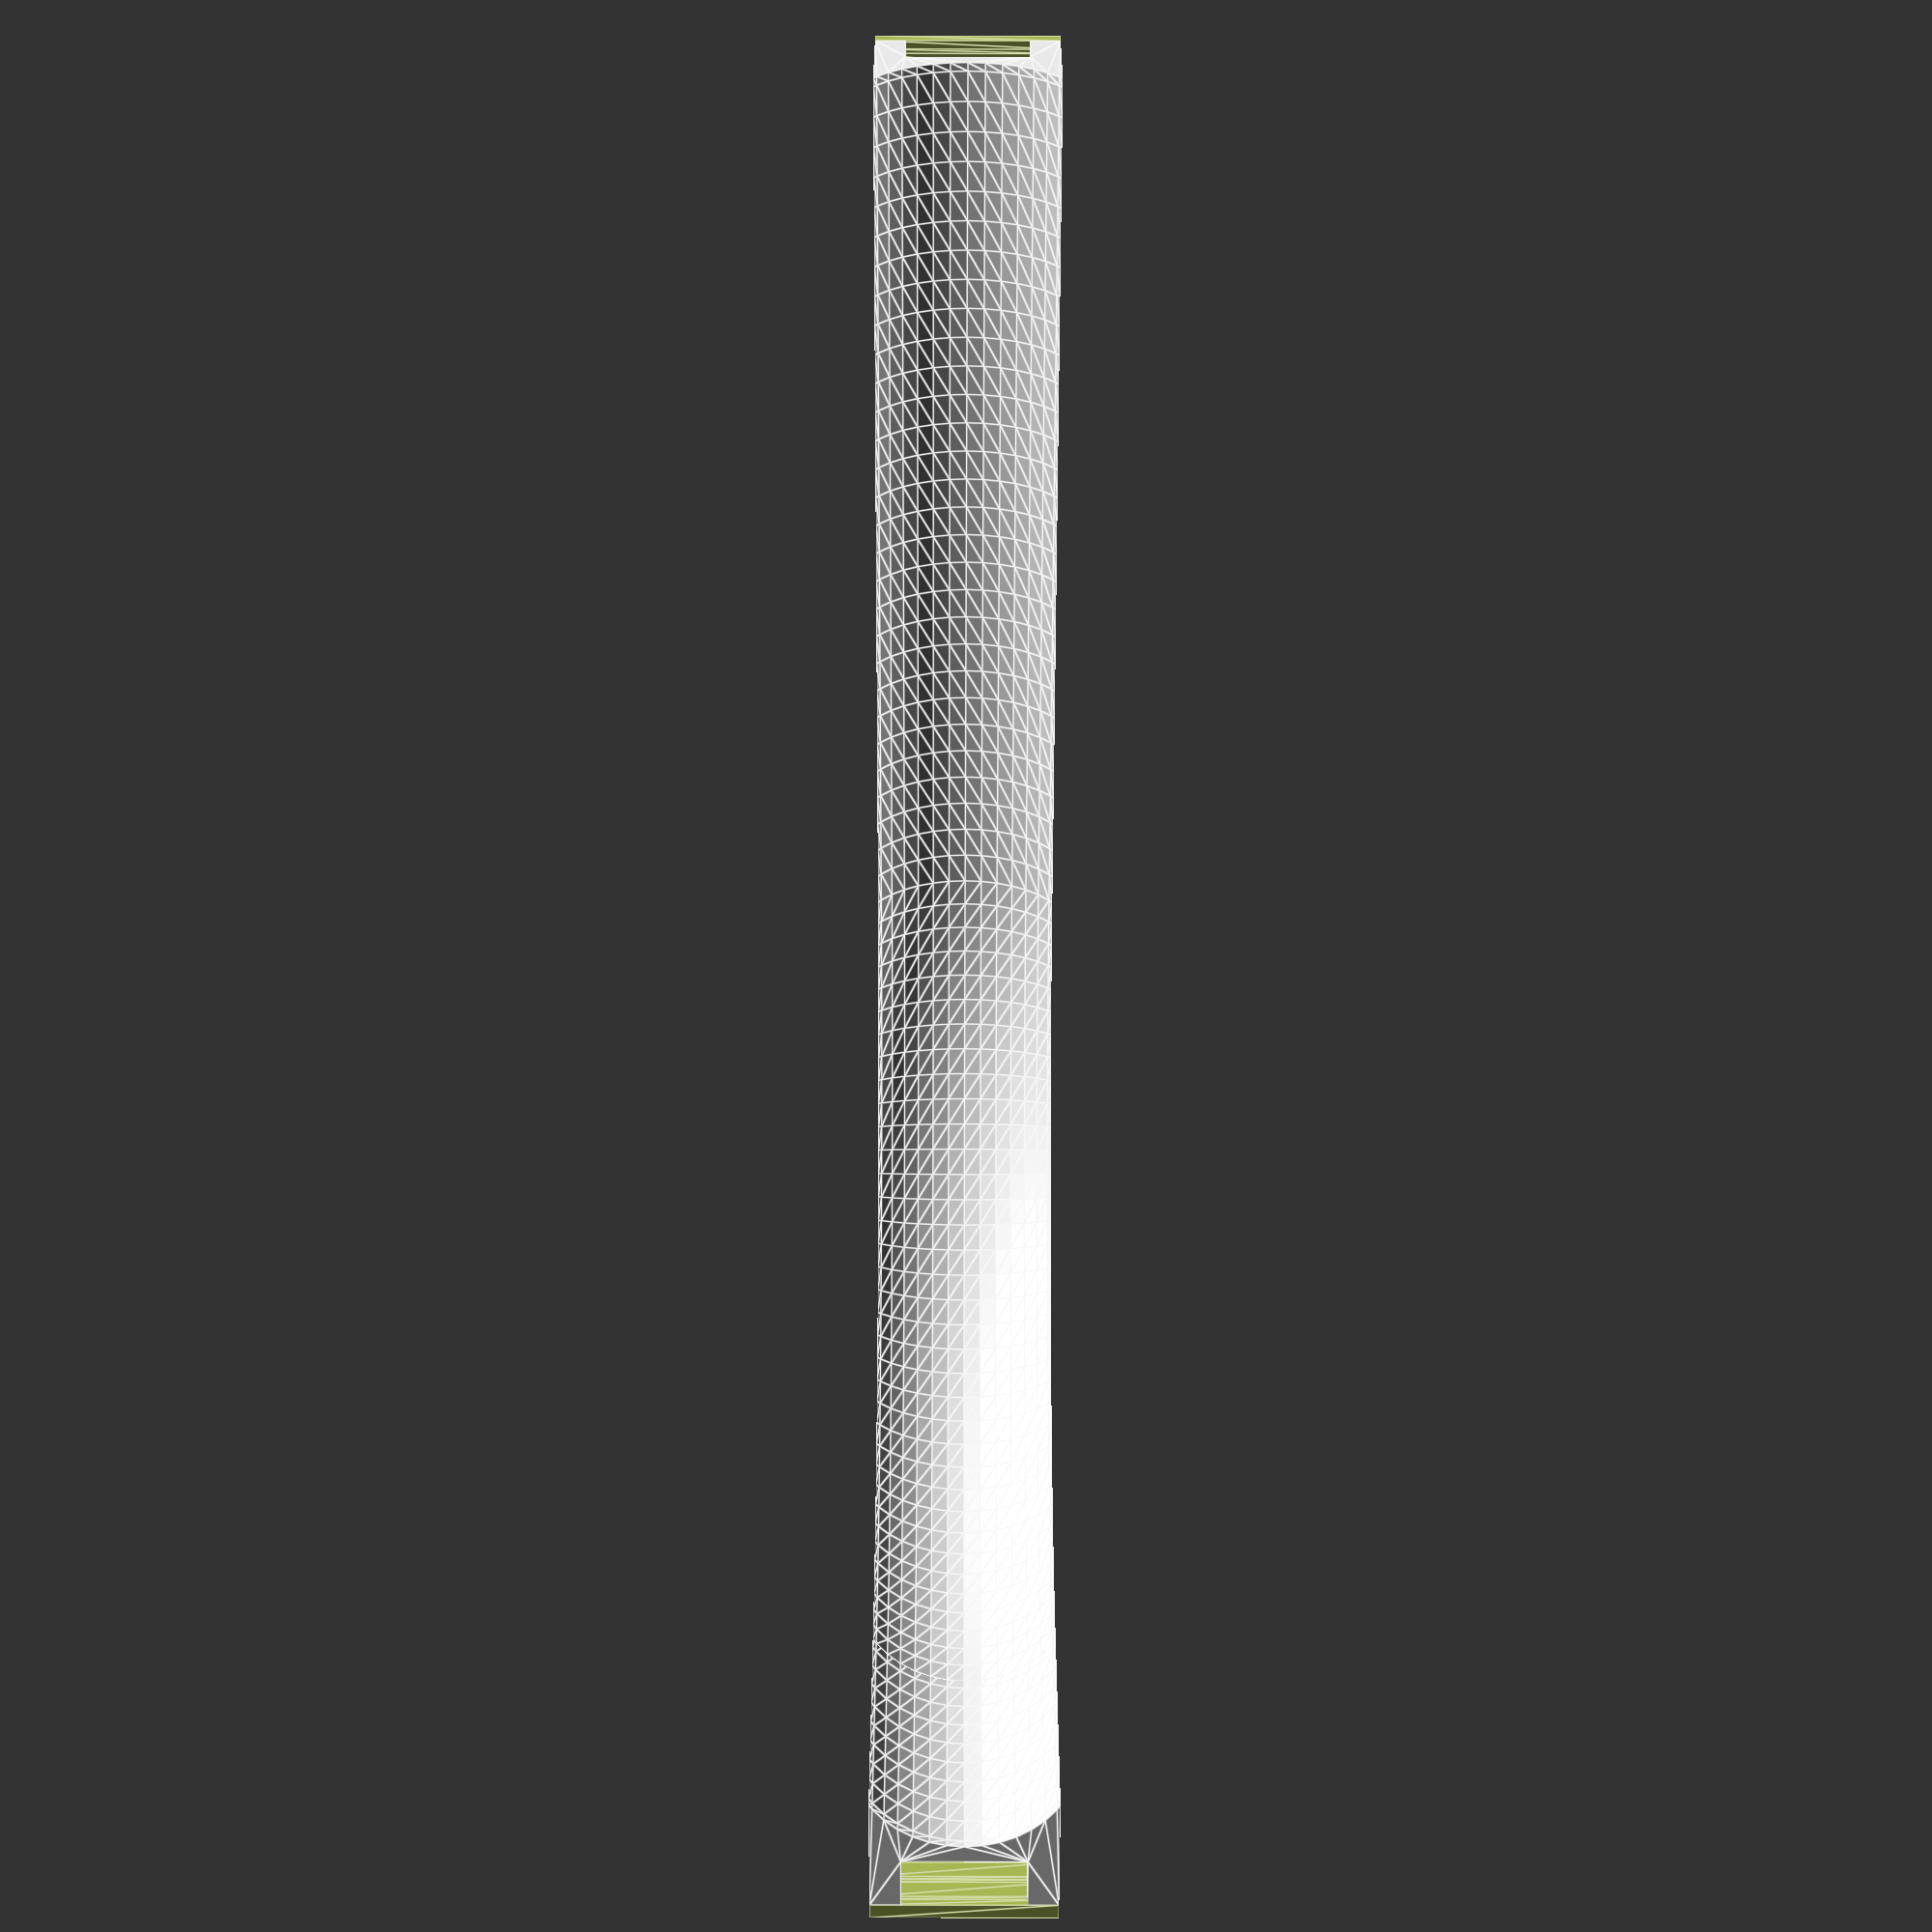
<openscad>
inner_w = 14;
height = 6;
curvature_r = 70;
rohr_d = 25;
ws = 1.5;
front_ws = 1.2 * ws;
end_l1 = 65/2;
end_l2 = 70 + end_l1;
kabelbinder_w = 2.5+1.5;
kabelbinder_h = 1.1+1;
nasenbreite = 3.5;
nasen_h = 1;
nasenspiel = .5;
nase_every = 10;

wide = rohr_d -  4;
end_slot_dist = 8;
slot_innenversatz = 0; // -ws

show = "both"; // front , base, both

module nase2d(extra_l = 2)
{
	offset(r=-nasen_h) offset(delta=+nasen_h) union()
	{
		translate([0, -2*nasen_h])
			square([nasen_h, extra_l + 2*nasen_h]);
		translate([0, -nasen_h])
			square([2*nasen_h, nasen_h]);
	}
}

module front(mit_nase = true, als_positiv = true)
{
	translate([-wide/2, 0])
	{
		translate([0, height])
			square([wide, front_ws]);
		
		if (mit_nase)
		{
			offset(als_positiv ? 0 : nasenspiel)
			{
				nase2d(height);
				translate([wide, 0])
					mirror([1, 0, 0])
						nase2d(height);
			}
		}
	}
}

//!front(als_positiv=true);

module base_schnitt(mit_nase = true)
{
	difference()
	{
		translate([-wide/2, 0])
		{
			difference()
			{
				union()
				{
					difference()
					{
						square([wide, height]);
						translate([(wide - inner_w) / 2, 0])
							square([inner_w, height]);
					}
					
					// round thing
					difference()
					{
						translate([0, -rohr_d/2])
							square([wide, rohr_d/2]);
						translate([wide/2, -(rohr_d/2 + max(ws, kabelbinder_h))])
							circle(d = rohr_d, $fn = $preview ? 40 : 200);
					}
				}
				
				
			}
		}
	front(mit_nase, als_positiv = false);
	}
}

//!base_schnitt(mit_nase = true);


module kb_slot()
{
	translate([rohr_d/2+kabelbinder_h, -(rohr_d + kabelbinder_h -.2), 0])
	rotate_extrude()
		translate([rohr_d, 0])
			square([kabelbinder_h, kabelbinder_w]);
	
	//cube([wide + ws * 2 + 2, kabelbinder_h, kabelbinder_w]);
}

module segment(length, which = "both", also_start_hole = false)
{
	base = which == "both" || which == "base";
	front = which == "both" || which == "front";
	nasen_counter_offset = nase_every / 2;
	difference()
	{
		for (subsegment = [0 : nasenbreite  : length + (nasenbreite / 2)])
		{
			nase = (subsegment / nasenbreite) % nase_every == nasen_counter_offset;// && subsegment > 2 * nasenspiel;
			//echo ((subsegment / nasenbreite), nase_every, (subsegment / nasenbreite) % nase_every, nase);
			subsegment_h = nasenbreite + subsegment > length ? length - subsegment : nasenbreite;
			//echo (subsegment, nase, subsegment_h);
			translate([0, 0, subsegment])
			{
				if (base)
				{
					linear_extrude(subsegment_h, convexity = 4)
						base_schnitt(mit_nase = nase);
				}
				color("#AABB55")
				if (front)
				{
					local_spiel = subsegment_h > 2 * nasenspiel ? nasenspiel : 0;
					subsubsegments = [local_spiel, subsegment_h - (2*local_spiel), local_spiel];
					translate([0,0,0])
						linear_extrude(subsubsegments[0])
							front(mit_nase = false);
					translate([0,0,subsubsegments[0]])
						linear_extrude(subsubsegments[1], convexity = 4)
								front(mit_nase = nase);
					translate([0,0,subsubsegments[0] + subsubsegments[1]])
						linear_extrude(subsubsegments[2])
							front(mit_nase = false);
				}
			}
		}
		z = [length - end_slot_dist, end_slot_dist];
		translate([-1 - ((rohr_d + 2*ws) / 2), slot_innenversatz, z[0]])
			kb_slot();
		if (also_start_hole)
			translate([-1 - ((rohr_d + 2*ws) / 2), slot_innenversatz, z[1]])
				kb_slot();
	}
}

module rounding(which = "both", nasen_offset = 0)
{
	base = which == "both" || which == "base";
	front = which == "both" || which == "front";
	einmal_rum = 90;
	
	difference()
	{
		guess_instead_of_algebra = .75;
		nasenbreite_winkel = nasenbreite * guess_instead_of_algebra;
		nasenfaktor = 1.2;	// lol
		nasen_counter_offset = 7;
		
		for(subsegment = [0 : nasenbreite_winkel : einmal_rum])
		{
			nase = (nasen_offset + (subsegment / nasenbreite_winkel)) % (nase_every * nasenfaktor) == (nasen_counter_offset + 1);
			segment_r = guess_instead_of_algebra + subsegment > einmal_rum ? einmal_rum - subsegment : nasenbreite_winkel;
			// echo (subsegment, segment_r, nase);
			rotate([0, 0, subsegment])
			{
				if (base)
					rotate_extrude(angle = segment_r, $fn = $preview ? 30 : 300)
						translate([curvature_r, 0])
							rotate(-90)
								base_schnitt(mit_nase = nase);
				color("#AABB55")
				if (front)
				{
					local_spiel = segment_r > 2 * nasenspiel * guess_instead_of_algebra ? nasenspiel * guess_instead_of_algebra: 0;
					subsubsegments = [local_spiel, segment_r - (2*local_spiel), local_spiel];
					rotate([0, 0, 0])
						rotate_extrude(angle = subsubsegments[0], $fn = $preview ? 30 : 300)
							translate([curvature_r, 0])
								rotate(-90)
									front(mit_nase = false);
					rotate([0, 0, subsubsegments[0]])
						rotate_extrude(angle = subsubsegments[1] , $fn = $preview ? 30 : 300)
							translate([curvature_r, 0])
								rotate(-90)
									front(mit_nase = nase);
					rotate([0, 0, subsubsegments[0] + subsubsegments[1]])
						rotate_extrude(angle = subsubsegments[2], $fn = $preview ? 30 : 300)
							translate([curvature_r, 0])
								rotate(-90)
									front(mit_nase = false);
				}
			}
		}
		for (angle = [/*1 * 90 / 4, */ 2 * 90/4 /*, 3 * 90 / 4 */])
			rotate([0, 0, (180 + 90) + angle])
				translate([0, curvature_r])
					rotate([0, -90, 0])
						translate([-1 - ((rohr_d + 2*ws) / 2), slot_innenversatz, -kabelbinder_w/2])
							kb_slot();
	}
}

translate([0, curvature_r, 0])
	mirror([0,0,1])
		rotate([0, -90, 0])
			segment(end_l1, which = show);

rounding(nasen_offset = 1, which = show);

translate([curvature_r, 0, 0])
	rotate([90, 90, 0])
		segment(end_l2, also_start_hole = true, which = show);
</openscad>
<views>
elev=36.8 azim=244.8 roll=89.8 proj=p view=edges
</views>
